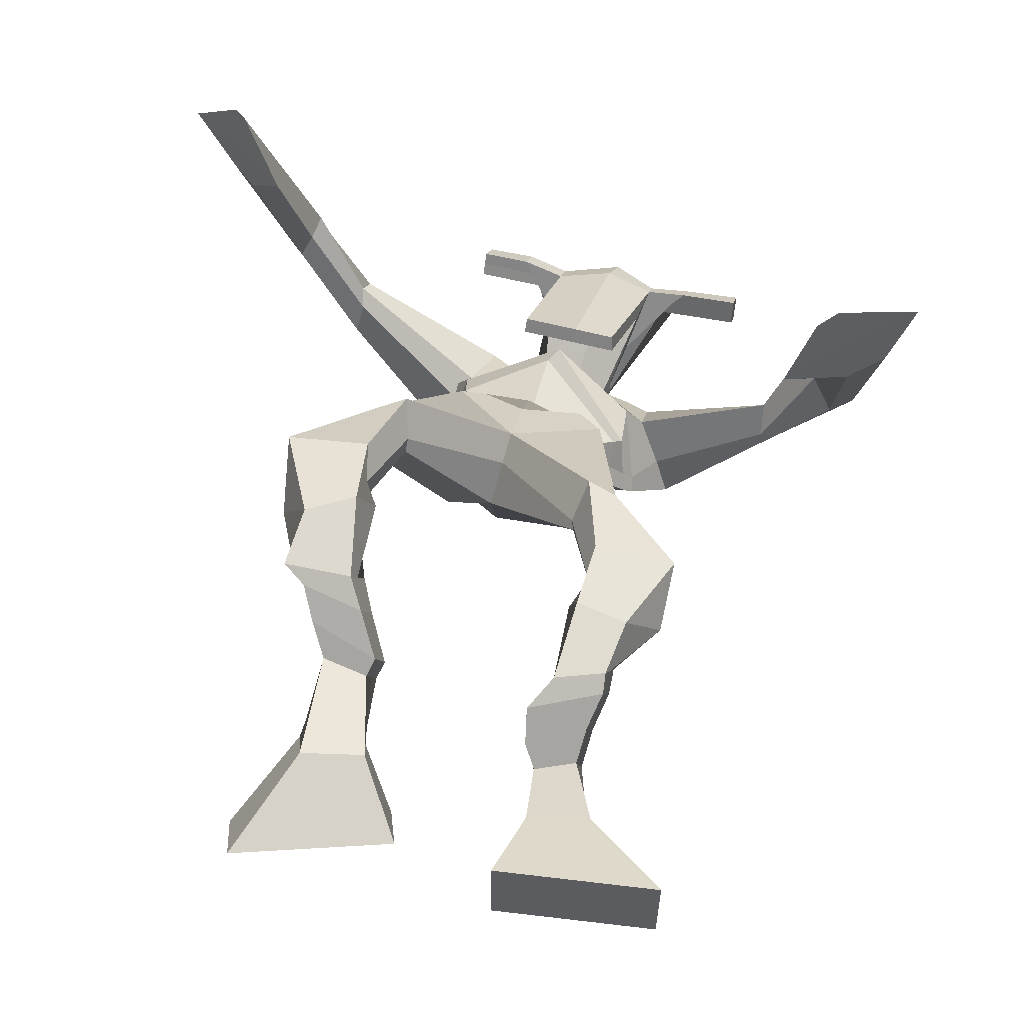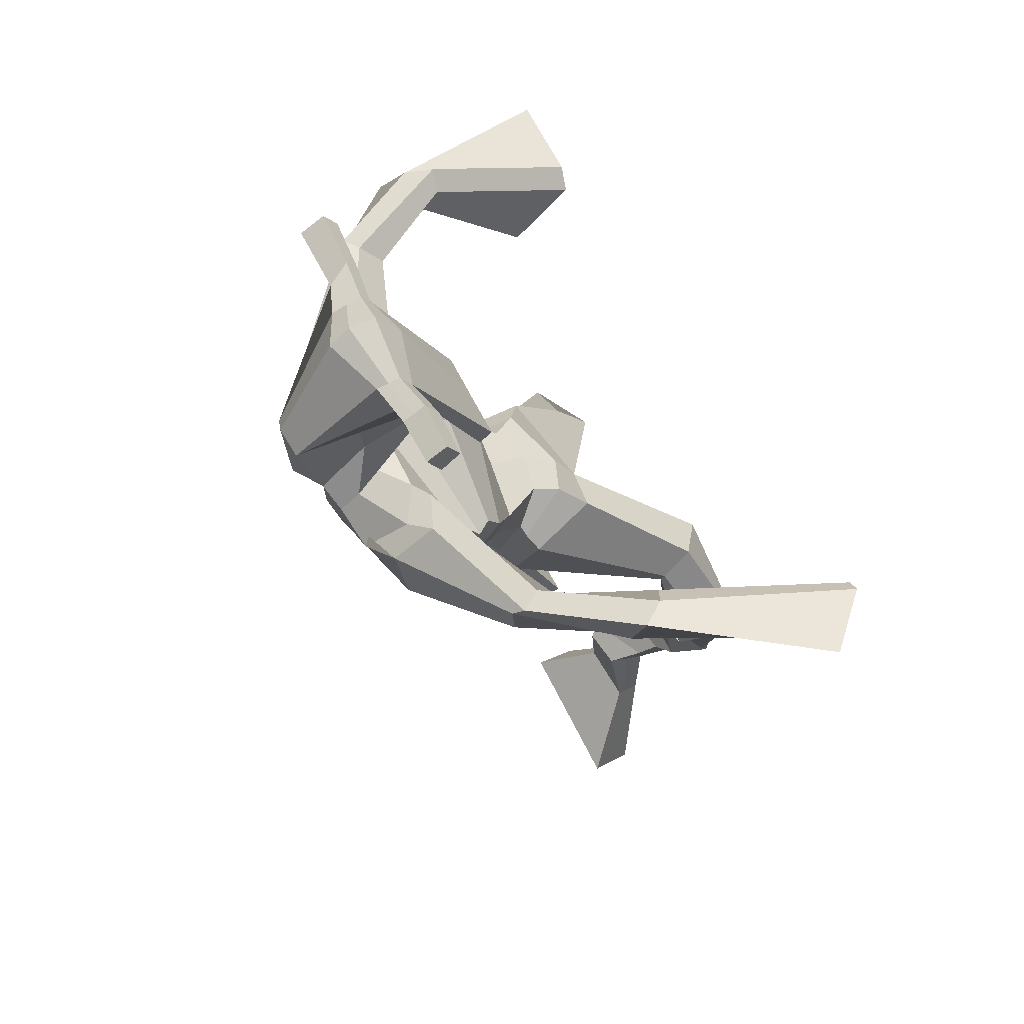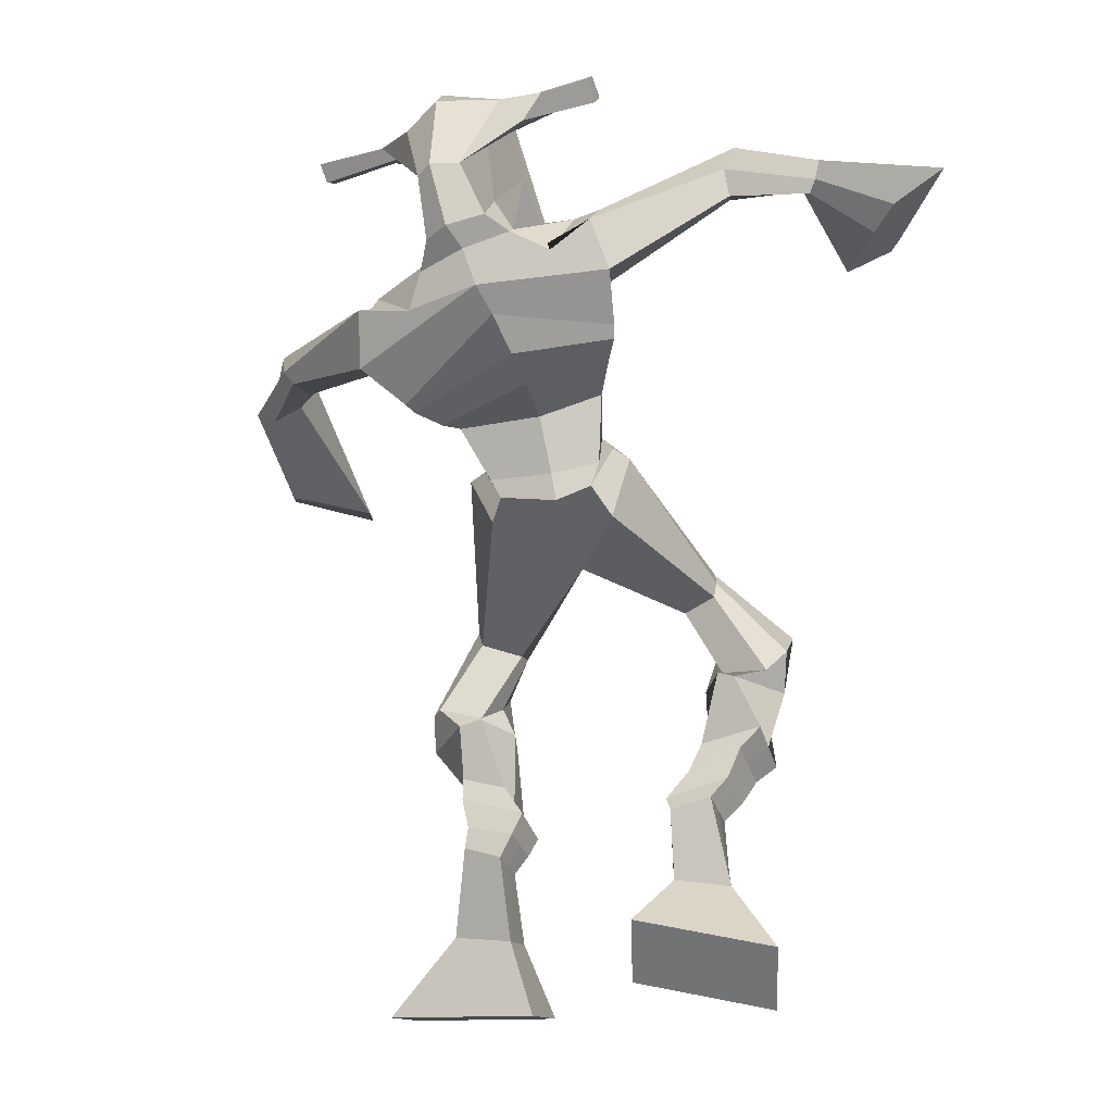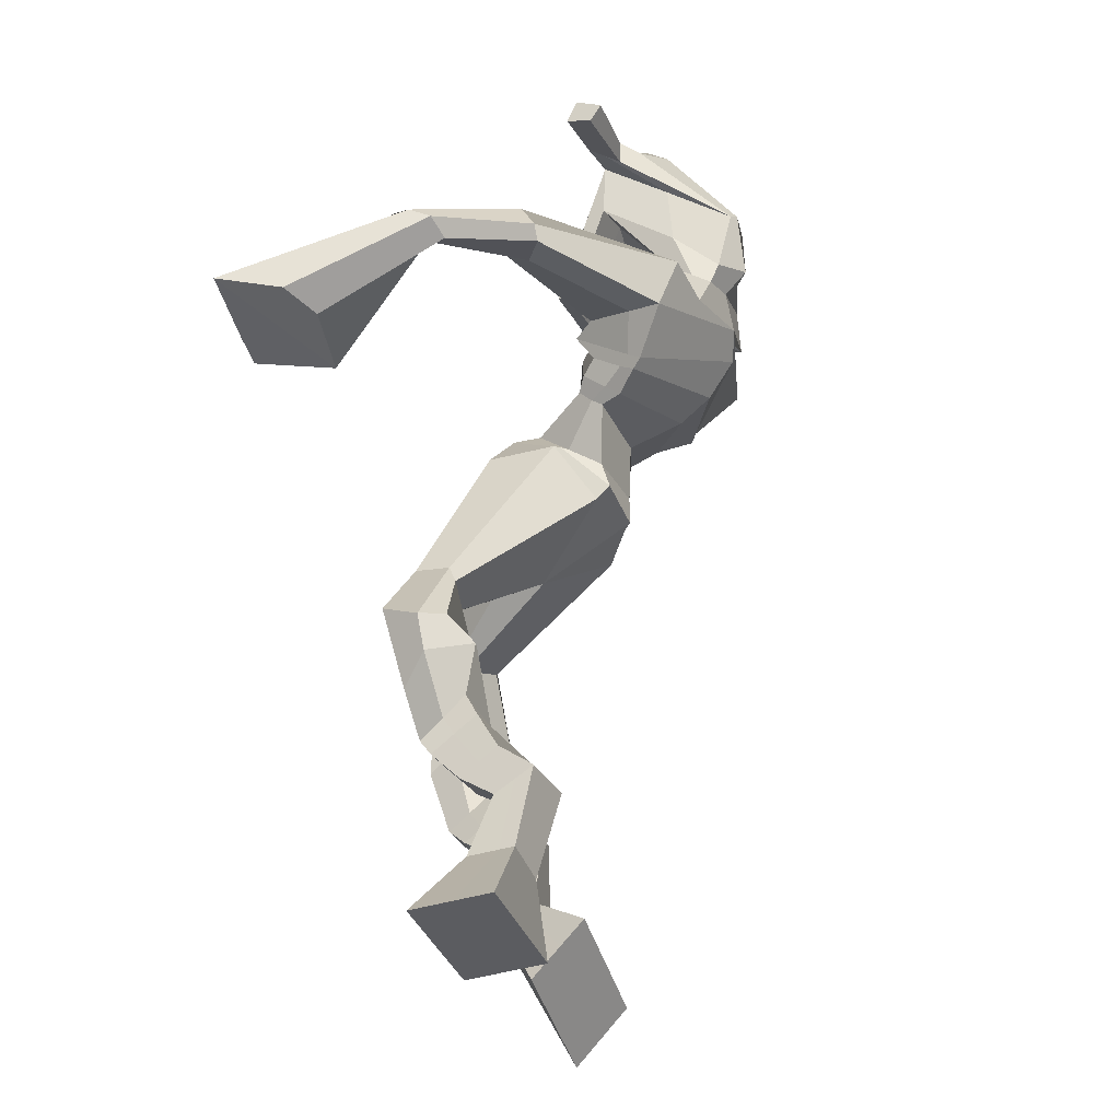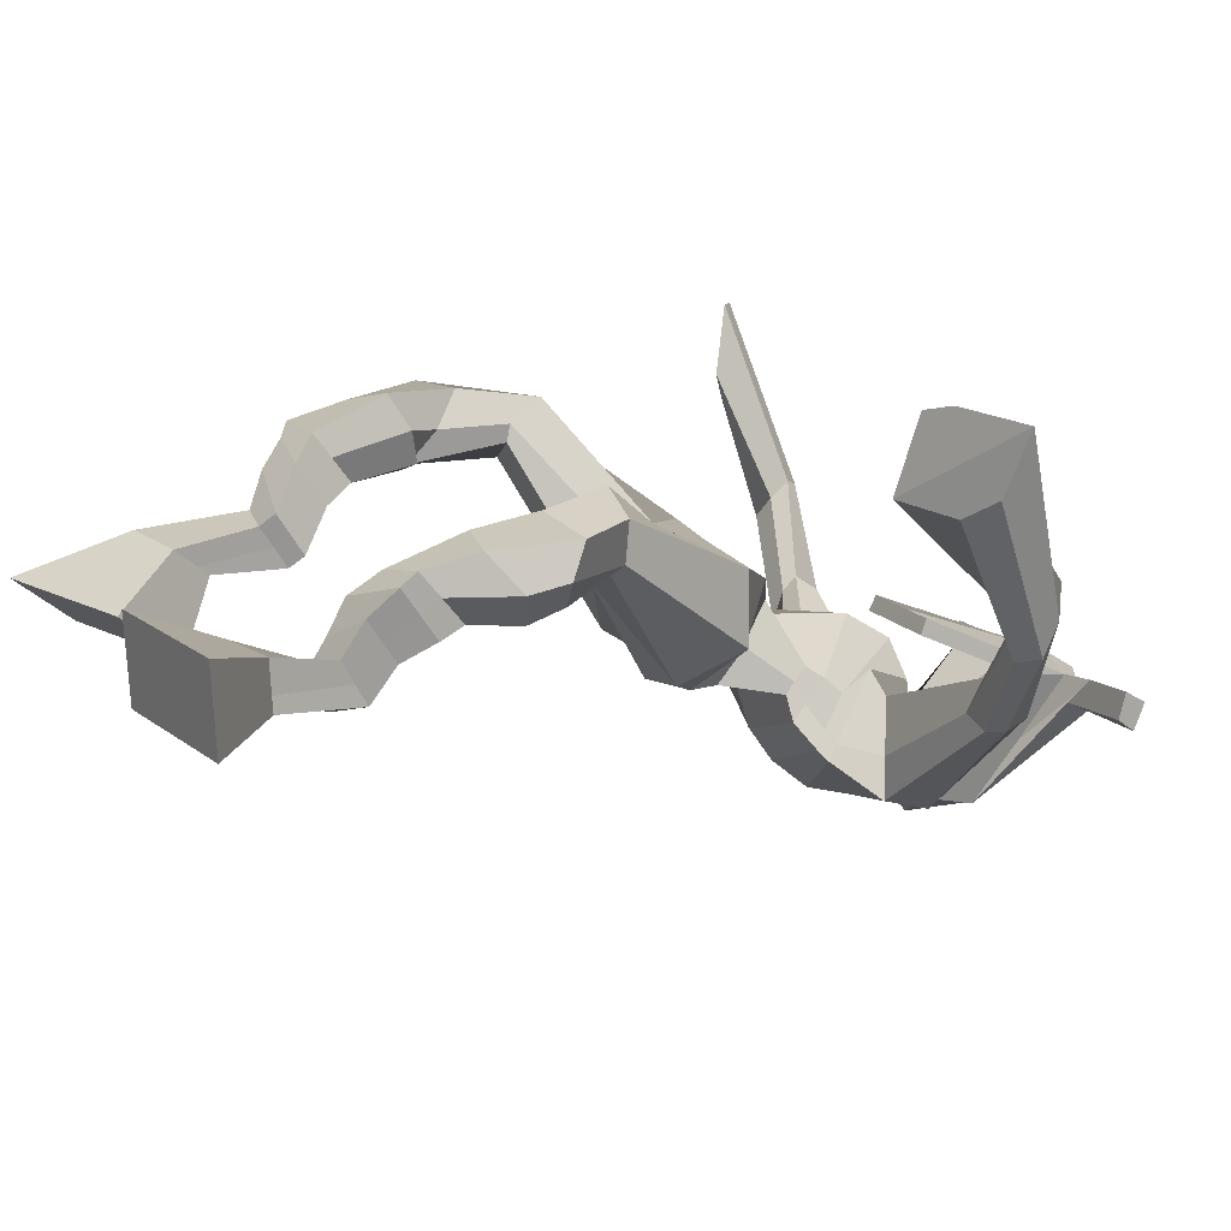
<metadata>
{"format":"obj","ext":"obj","renderer":"f3d","projection":"perspective","resolution":1024,"background":"white","views":[{"elev":51.5,"azim":5.6,"up":"+Z"},{"elev":70.1,"azim":-116.9,"up":"+Y"},{"elev":-9.1,"azim":-162.3,"up":"+Y"},{"elev":-35.4,"azim":108.7,"up":"+Y"},{"elev":15.1,"azim":55.6,"up":"+Z"}]}
</metadata>
<code>
o monstruo
v -0.06051 -0.6061 0.3642
v -0.01993 -0.6625 0.2818
v -0.05031 -0.6554 0.4031
v -0.00214 -0.7495 0.3502
v -0.1417 -0.6153 0.3719
v -0.2264 -0.7002 0.2875
v -0.1315 -0.6655 0.4113
v -0.2086 -0.7872 0.356
v -0.05686 -0.5071 0.3589
v -0.06303 -0.5407 0.4121
v -0.1147 -0.4893 0.3646
v -0.1215 -0.5221 0.418
v -0.04723 -0.4899 0.3734
v -0.05385 -0.523 0.4268
v -0.1303 -0.4589 0.4066
v -0.1374 -0.4956 0.4605
v -0.06766 -0.4481 0.4237
v -0.07478 -0.4848 0.4775
v -0.1432 -0.4157 0.4282
v -0.1518 -0.4619 0.4926
v -0.08221 -0.4072 0.4432
v -0.09078 -0.4534 0.5076
v -0.1707 -0.3845 0.4407
v -0.1795 -0.4394 0.5054
v -0.1058 -0.3029 0.4493
v -0.09607 -0.3493 0.542
v -0.1335 -0.3103 0.4371
v -0.1631 -0.3641 0.5256
v -0.1172 -0.3098 0.4472
v -0.09393 -0.2558 0.5382
v -0.1799 -0.3022 0.4436
v -0.2015 -0.2473 0.5305
v -0.05132 -0.2104 0.4737
v -0.05452 -0.1587 0.5235
v -0.1029 -0.1918 0.4443
v -0.09276 -0.1521 0.4948
v 0.05933 -0.162 0.3145
v 0.08073 -0.08812 0.3834
v -0.009389 -0.1012 0.2335
v 0.000621 0.003884 0.3615
v 0.1584 -0.6923 0.2879
v 0.1242 -0.7951 0.2836
v 0.1596 -0.6971 0.3531
v 0.1263 -0.8023 0.3954
v 0.2404 -0.687 0.2875
v 0.3341 -0.7996 0.2793
v 0.2416 -0.6913 0.3519
v 0.3362 -0.8068 0.3911
v 0.1623 -0.5756 0.2521
v 0.1607 -0.5977 0.3119
v 0.2215 -0.5614 0.2703
v 0.2158 -0.5919 0.3264
v 0.1528 -0.5414 0.2768
v 0.1469 -0.5721 0.3317
v 0.2328 -0.5306 0.3155
v 0.2264 -0.5657 0.3704
v 0.1528 -0.5103 0.3204
v 0.1464 -0.5454 0.3753
v 0.2502 -0.4886 0.3383
v 0.2439 -0.5331 0.4041
v 0.1867 -0.4723 0.3424
v 0.1787 -0.5166 0.4081
v 0.254 -0.458 0.3533
v 0.2452 -0.511 0.4196
v 0.2266 -0.3712 0.3494
v 0.2002 -0.4189 0.4435
v 0.2558 -0.3815 0.3407
v 0.2661 -0.4406 0.436
v 0.2274 -0.3686 0.3567
v 0.2176 -0.3343 0.4579
v 0.2964 -0.3539 0.3669
v 0.3234 -0.3461 0.4479
v 0.1837 -0.2736 0.4105
v 0.2009 -0.2353 0.4706
v 0.235 -0.2585 0.3804
v 0.2376 -0.2306 0.4384
v 0.1579 -0.107 0.2018
v 0.2036 -0.03556 0.3456
v 0.1141 0.1837 0.001615
v 0.1393 0.2687 0.1074
v -0.06228 0.202 0.04404
v -0.01279 0.2239 0.1427
v 0.305 0.09439 0.06089
v 0.2608 0.1304 0.1751
v 0.01306 0.2277 0.01629
v 0.04535 0.285 0.1048
v -0.03571 0.2732 0.03979
v 0.01732 0.2929 0.1212
v -0.2073 0.3165 0.1341
v -0.1986 0.3483 0.1967
v -0.2 0.3562 0.1341
v -0.1932 0.3811 0.1737
v -0.2934 0.3509 0.2622
v -0.2644 0.3827 0.3136
v -0.3029 0.3685 0.2541
v -0.2853 0.4116 0.3023
v -0.3554 0.334 0.4233
v -0.358 0.3405 0.5513
v -0.386 0.3731 0.4181
v -0.3745 0.3616 0.5488
v 0.2192 0.1621 0.02461
v 0.2305 0.2269 0.1102
v 0.2973 0.1707 0.03401
v 0.2665 0.2067 0.1114
v 0.4612 0.1113 0.1854
v 0.4422 0.1234 0.2433
v 0.4762 0.1303 0.1851
v 0.4662 0.1484 0.2184
v 0.5369 0.08208 0.2904
v 0.4993 0.1436 0.3625
v 0.5694 0.09587 0.2993
v 0.5315 0.1547 0.3718
v 0.5443 -0.009407 0.4669
v 0.4926 -0.02356 0.5808
v 0.5942 0.004301 0.4958
v 0.5217 -0.002449 0.5878
v 0.1985 0.4752 0.07052
v 0.2005 0.4924 0.1382
v 0.1149 0.478 0.09834
v 0.1148 0.4811 0.1313
v 0.2532 0.4449 0.09762
v 0.2575 0.4468 0.141
v 0.2385 0.3605 0.1604
v 0.1758 0.38 0.1551
v 0.09883 0.3792 0.1618
v 0.09991 0.2802 -0.002859
v 0.1858 0.2523 0.002204
v 0.1469 0.2617 -0.02828
v 0.2541 0.4279 0.1521
v 0.1085 0.4552 0.1456
v 0.1904 0.3366 -0.02067
v 0.1717 0.351 -0.02594
v 0.1877 0.4491 0.167
v 0.1294 0.3492 -0.02241
v -0.01209 0.4986 0.1084
v -0.009945 0.5123 0.1383
v -0.0163 0.4863 0.1533
v -0.01938 0.4683 0.1246
v 0.393 0.4156 0.1146
v 0.3953 0.4306 0.1501
v 0.3904 0.4029 0.1664
v 0.3892 0.393 0.1315
v -0.00437 0.06615 0.1994
v 0.07883 0.03509 0.1738
v 0.1986 0.0261 0.1789
v 0.2039 0.05189 0.2112
v 0.09674 0.07913 0.2494
v 0.005074 0.09917 0.2342
v -0.02443 0.09984 0.163
v 0.2206 0.06648 0.1993
v -0.01165 0.1385 0.2095
v 0.07329 0.06543 0.0979
v 0.2139 0.0257 0.148
v 0.1104 0.1884 0.2366
v 0.31 0.4183 0.1599
v 0.3139 0.4403 0.1469
v 0.2976 0.4295 0.1147
v 0.2761 0.4143 0.1225
v 0.05581 0.4851 0.1079
v 0.05814 0.4999 0.1403
v 0.05124 0.4718 0.1566
v 0.0871 0.4519 0.1212
v 0.1475 0.2519 0.2413
v 0.1409 0.2438 0.2215
v 0.06791 0.2592 0.22
v 0.2055 0.2294 0.2232
v 0.2044 0.239 0.2431
v 0.07093 0.2678 0.24
v 0.1428 0.2695 0.05912
v 0.06725 0.2557 0.007051
v 0.1844 0.253 0.0639
v 0.09773 0.2784 0.06616
v 0.1979 0.2115 0.01248
v 0.1349 0.2376 0.006421
v -0.04782 0.1234 0.115
v 0.2329 0.085 0.18
v -0.01309 0.1764 0.1911
v 0.07936 0.09697 0.0518
v 0.2447 0.03947 0.1182
v 0.123 0.2476 0.1987
v -0.04999 0.1416 0.1085
v 0.2365 0.1245 0.2045
v -0.02895 0.1861 0.1702
v 0.09314 0.1435 0.0111
v 0.254 0.04913 0.1053
v 0.1348 0.2691 0.1429
v 0.06428 -0.04565 0.1819
v 0.1583 -0.04738 0.1937
v 0.09454 0.0466 0.302
v 0.00413 -0.0276 0.2134
v 0.1538 0.02675 0.2874
v 0.04564 0.03945 0.2949
v -0.2182 -0.7406 0.3193
v -0.05732 -0.6222 0.3772
v -0.1384 -0.6319 0.385
v -0.01166 -0.7029 0.3136
v -0.06031 -0.5237 0.3858
v -0.1183 -0.5059 0.3916
v -0.05062 -0.5064 0.4002
v -0.1339 -0.4773 0.4336
v -0.07122 -0.4665 0.4506
v -0.1475 -0.4388 0.4604
v -0.08649 -0.4303 0.4754
v -0.1751 -0.412 0.4731
v -0.07559 -0.3271 0.4979
v -0.1989 -0.3342 0.4776
v -0.0937 -0.282 0.4907
v -0.2015 -0.2715 0.4855
v -0.04779 -0.2073 0.4971
v -0.106 -0.1708 0.4471
v 0.07147 -0.1175 0.3526
v -0.02567 -0.01405 0.2671
v 0.3351 -0.8029 0.3313
v 0.1587 -0.6943 0.3093
v 0.2408 -0.6885 0.3088
v 0.1252 -0.7984 0.3356
v 0.1614 -0.587 0.2814
v 0.2185 -0.5767 0.2975
v 0.1498 -0.5568 0.3039
v 0.2296 -0.5481 0.343
v 0.1496 -0.5279 0.3479
v 0.247 -0.5108 0.3712
v 0.1827 -0.4945 0.3753
v 0.2496 -0.4845 0.3865
v 0.1882 -0.3921 0.395
v 0.3116 -0.4157 0.3916
v 0.2106 -0.3526 0.4051
v 0.318 -0.3602 0.4
v 0.1818 -0.2759 0.4341
v 0.2426 -0.2396 0.3869
v 0.2073 -0.03777 0.2483
v -0.03096 0.1979 0.1162
v 0.2877 0.1083 0.1103
v -0.003386 0.2855 0.07469
v -0.03079 0.3036 0.1005
v -0.1968 0.3249 0.1793
v -0.2125 0.3889 0.1455
v -0.2776 0.3638 0.2894
v -0.3049 0.4024 0.274
v -0.3066 0.2894 0.4663
v -0.4534 0.4363 0.4663
v 0.2819 0.194 0.06784
v 0.306 0.1912 0.1034
v 0.4419 0.09853 0.2047
v 0.4839 0.1552 0.2008
v 0.5104 0.1098 0.3267
v 0.5579 0.129 0.3361
v 0.4561 -0.03106 0.4762
v 0.6291 0.01518 0.5812
v 0.2018 0.4946 0.101
v 0.1149 0.4795 0.1148
v 0.2553 0.4458 0.1193
v 0.2036 0.3079 0.06466
v 0.1109 0.3204 0.06821
v 0.2234 0.382 0.06579
v 0.1177 0.4026 0.06174
v -0.01102 0.5054 0.1233
v -0.01784 0.4773 0.1389
v 0.3942 0.4231 0.1323
v 0.3898 0.398 0.149
v 0.1995 0.03697 0.1942
v -0.002764 0.07234 0.2058
v 0.2163 0.04206 0.1691
v -0.01969 0.1137 0.18
v 0.293 0.4163 0.1412
v 0.3057 0.4349 0.1308
v 0.06917 0.4619 0.1389
v 0.05697 0.4925 0.1241
v 0.07205 0.2673 0.0371
v 0.2017 0.229 0.03893
v 0.2379 0.05511 0.1396
v -0.03129 0.143 0.1449
v 0.2519 0.06191 0.1242
v -0.03839 0.156 0.1289
v 0.01291 0.00423 0.2561
v 0.1667 -0.01631 0.2399
v 0.05796 -0.08362 0.1836
v 0.1409 -0.07475 0.1875
v 0.08992 -0.01549 0.3538
v 0.01346 -0.06173 0.2052
v 0.1719 0.01287 0.3202
v 0.03161 0.03003 0.3291
v 0.1845 -0.0245 0.2455
v -0.003715 0.000879 0.2582
f 1 5 11 9
f 4 3 7 8
f 193 195 5 6
f 193 196 4 8
f 196 194 3 4
f 6 5 1 2
f 198 12 16 200
f 7 3 10 12
f 195 7 12 198
f 194 1 9 197
f 200 16 20 202
f 12 10 14 16
f 9 11 15 13
f 197 9 13 199
f 20 18 22 24
f 16 14 18 20
f 13 15 19 17
f 199 13 17 201
f 21 23 27 25
f 17 19 23 21
f 201 17 21 203
f 202 20 24 204
f 206 28 32 208
f 203 21 25 205
f 204 24 28 206
f 24 22 26 28
f 29 31 35 33
f 28 26 30 32
f 25 27 31 29
f 205 25 29 207
f 209 33 37 211
f 207 29 33 209
f 208 32 36 210
f 32 30 34 36
f 185 184 79 83
f 210 36 40 212
f 36 34 38 40
f 33 35 39 37
f 41 49 51 45
f 44 48 47 43
f 213 46 45 215
f 213 48 44 216
f 216 44 43 214
f 46 42 41 45
f 218 220 56 52
f 47 52 50 43
f 215 218 52 47
f 214 217 49 41
f 220 222 60 56
f 52 56 54 50
f 49 53 55 51
f 217 219 53 49
f 60 64 62 58
f 56 60 58 54
f 53 57 59 55
f 219 221 57 53
f 61 65 67 63
f 57 61 63 59
f 221 223 61 57
f 222 224 64 60
f 226 228 72 68
f 223 225 65 61
f 224 226 68 64
f 64 68 66 62
f 69 73 75 71
f 68 72 70 66
f 65 69 71 67
f 225 227 69 65
f 229 211 37 73
f 227 229 73 69
f 228 230 76 72
f 72 76 74 70
f 184 181 81 79
f 230 231 78 76
f 76 78 38 74
f 73 37 77 75
f 268 159 135 257
f 133 129 122 118
f 186 182 84 80
f 274 183 82 232
f 273 185 83 233
f 183 186 80 82
f 234 235 88 86
f 82 88 92 90
f 82 80 86 88
f 79 81 87 85
f 90 92 96 94
f 235 87 91 237
f 232 82 90 236
f 87 81 89 91
f 95 93 97 99
f 236 90 94 238
f 91 89 93 95
f 237 91 95 239
f 240 98 100 241
f 239 95 99 241
f 94 96 100 98
f 238 94 98 240
f 242 102 104 243
f 83 79 101 103
f 80 84 104 102
f 104 84 106 108
f 108 106 110 112
f 83 103 107 105
f 233 83 105 244
f 243 104 108 245
f 109 111 115 113
f 245 108 112 247
f 105 107 111 109
f 244 105 109 246
f 248 113 115 249
f 246 109 113 248
f 112 110 114 116
f 247 112 116 249
f 250 117 119 251
f 250 118 122 252
f 156 155 141 140
f 131 132 117 121
f 132 134 119 117
f 130 133 118 120
f 172 169 124 125
f 174 170 126 128
f 173 174 128 127
f 270 173 127 253
f 169 171 123 124
f 269 172 125 254
f 129 133 163 167
f 128 126 134 132
f 127 128 132 131
f 253 127 131 255
f 130 125 165 168
f 254 125 130 256
f 258 137 136 257
f 161 160 136 137
f 267 161 137 258
f 159 162 138 135
f 260 142 139 259
f 158 157 139 142
f 266 156 140 259
f 265 158 142 260
f 192 189 147 148
f 276 188 145 261
f 275 192 148 262
f 189 191 146 147
f 187 190 143 144
f 188 187 144 145
f 148 147 154 151
f 261 145 153 263
f 262 148 151 264
f 147 146 150 154
f 144 143 149 152
f 145 144 152 153
f 255 131 158 265
f 252 122 156 266
f 131 121 157 158
f 122 129 155 156
f 119 134 162 159
f 256 130 161 267
f 130 120 160 161
f 251 119 159 268
f 165 164 163 168
f 164 166 167 163
f 133 130 168 163
f 123 129 167 166
f 124 123 166 164
f 125 124 164 165
f 234 86 172 269
f 80 102 171 169
f 242 101 173 270
f 101 79 174 173
f 79 85 170 174
f 86 80 169 172
f 151 154 180 177
f 263 153 179 271
f 264 151 177 272
f 154 150 176 180
f 152 149 175 178
f 153 152 178 179
f 177 180 186 183
f 271 179 185 273
f 272 177 183 274
f 180 176 182 186
f 178 175 181 184
f 179 178 184 185
f 278 277 187 188
f 277 280 190 187
f 279 281 191 189
f 284 282 192 275
f 283 278 188 276
f 282 279 189 192
f 281 283 276 191
f 280 284 275 190
f 175 272 274 181
f 176 271 273 182
f 149 264 272 175
f 150 263 271 176
f 102 242 270 171
f 85 234 269 170
f 120 251 268 160
f 134 256 267 162
f 121 252 266 157
f 129 255 265 155
f 143 262 264 149
f 146 261 263 150
f 190 275 262 143
f 191 276 261 146
f 155 265 260 141
f 157 266 259 139
f 141 260 259 140
f 162 267 258 138
f 138 258 257 135
f 126 254 256 134
f 123 253 255 129
f 170 269 254 126
f 171 270 253 123
f 117 250 252 121
f 118 250 251 120
f 111 247 249 115
f 110 246 248 114
f 114 248 249 116
f 106 244 246 110
f 107 245 247 111
f 103 243 245 107
f 84 233 244 106
f 101 242 243 103
f 93 238 240 97
f 96 239 241 100
f 97 240 241 99
f 92 237 239 96
f 89 236 238 93
f 81 232 236 89
f 88 235 237 92
f 85 87 235 234
f 182 273 233 84
f 181 274 232 81
f 160 268 257 136
f 75 77 231 230
f 71 75 230 228
f 70 74 229 227
f 74 38 211 229
f 66 70 227 225
f 63 67 226 224
f 62 66 225 223
f 67 71 228 226
f 59 63 224 222
f 58 62 223 221
f 54 58 221 219
f 50 54 219 217
f 55 59 222 220
f 43 50 217 214
f 45 51 218 215
f 51 55 220 218
f 42 216 214 41
f 46 213 216 42
f 48 213 215 47
f 35 210 212 39
f 31 208 210 35
f 30 207 209 34
f 34 209 211 38
f 26 205 207 30
f 23 204 206 27
f 22 203 205 26
f 27 206 208 31
f 19 202 204 23
f 18 201 203 22
f 14 199 201 18
f 10 197 199 14
f 15 200 202 19
f 3 194 197 10
f 5 195 198 11
f 11 198 200 15
f 2 1 194 196
f 6 2 196 193
f 8 7 195 193
f 39 212 284 280
f 78 231 283 281
f 40 38 279 282
f 231 77 278 283
f 212 40 282 284
f 38 78 281 279
f 37 39 280 277
f 77 37 277 278

</code>
